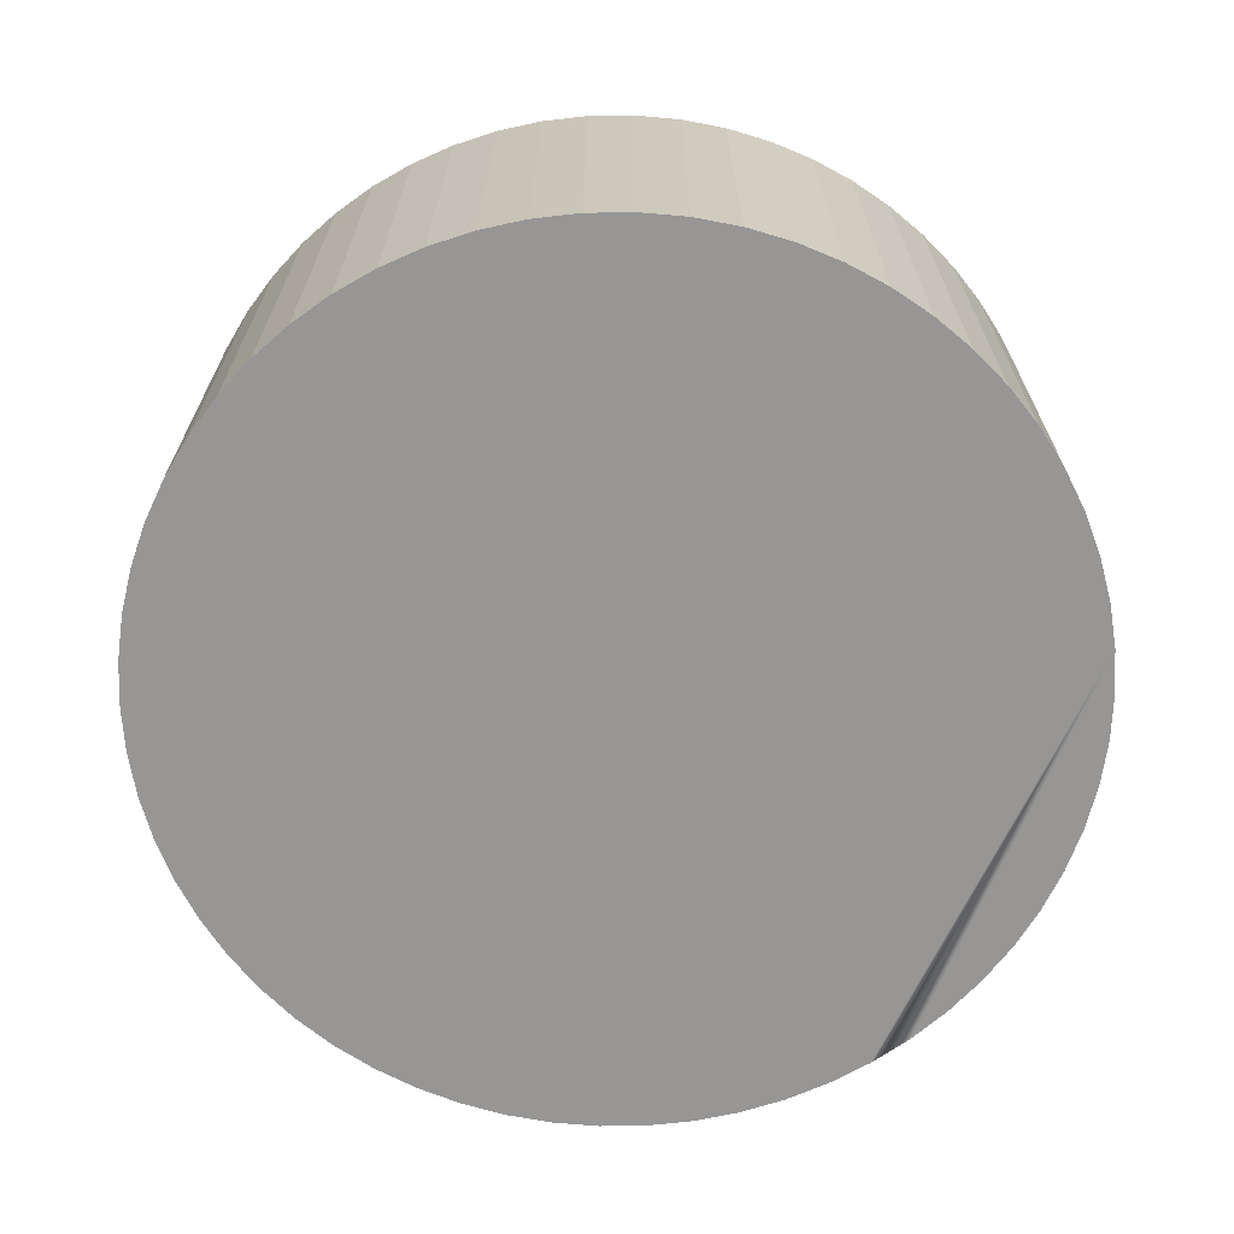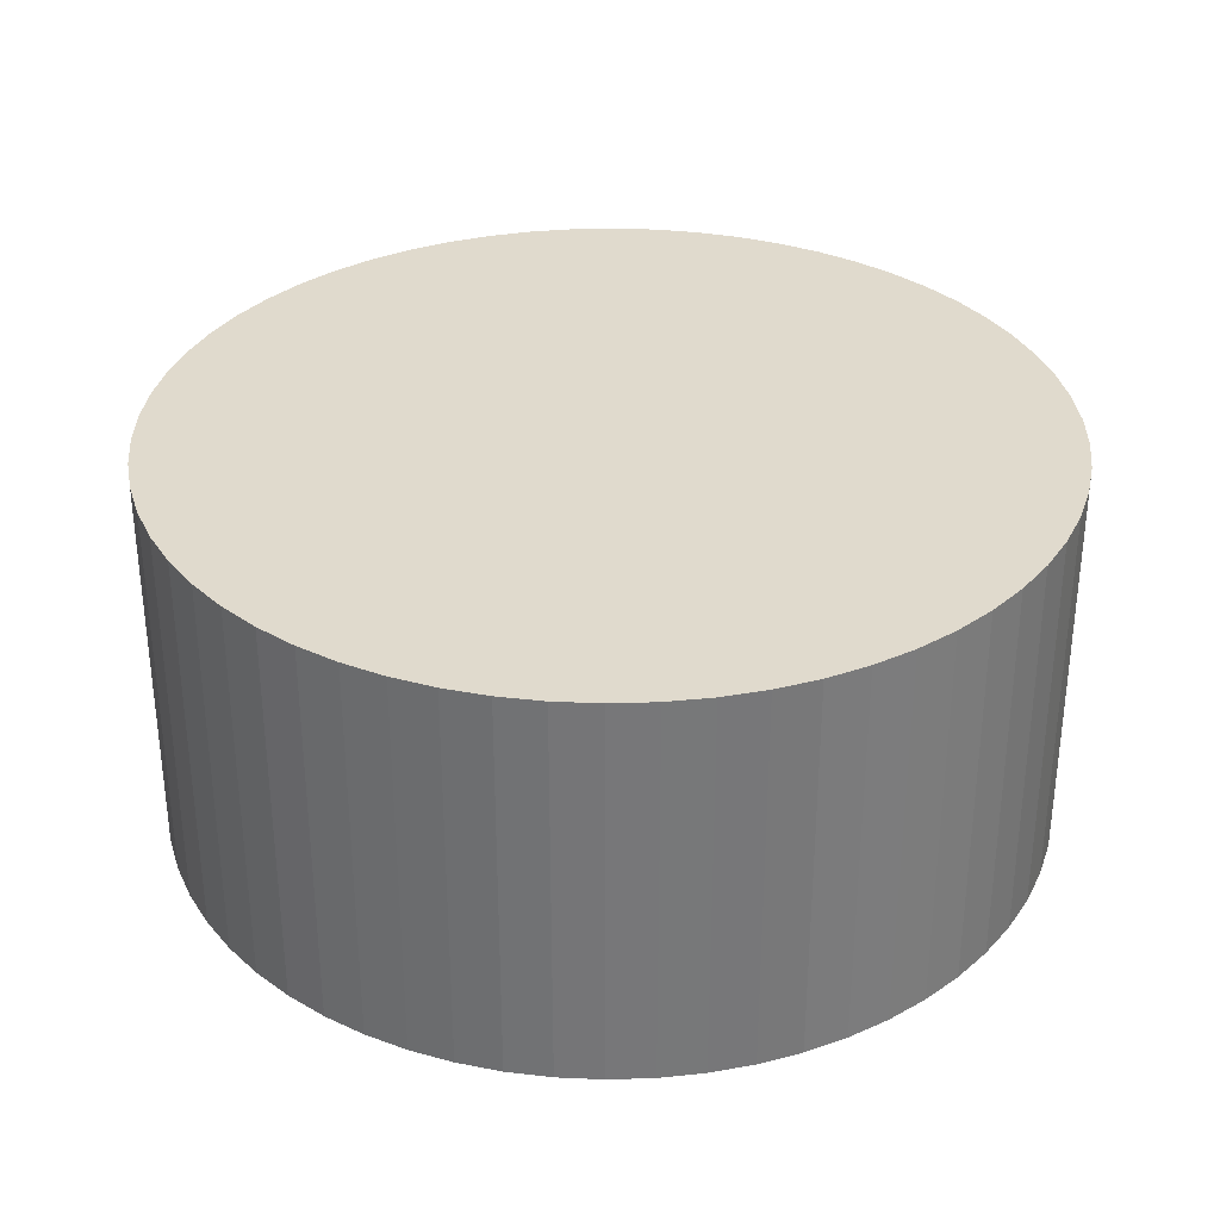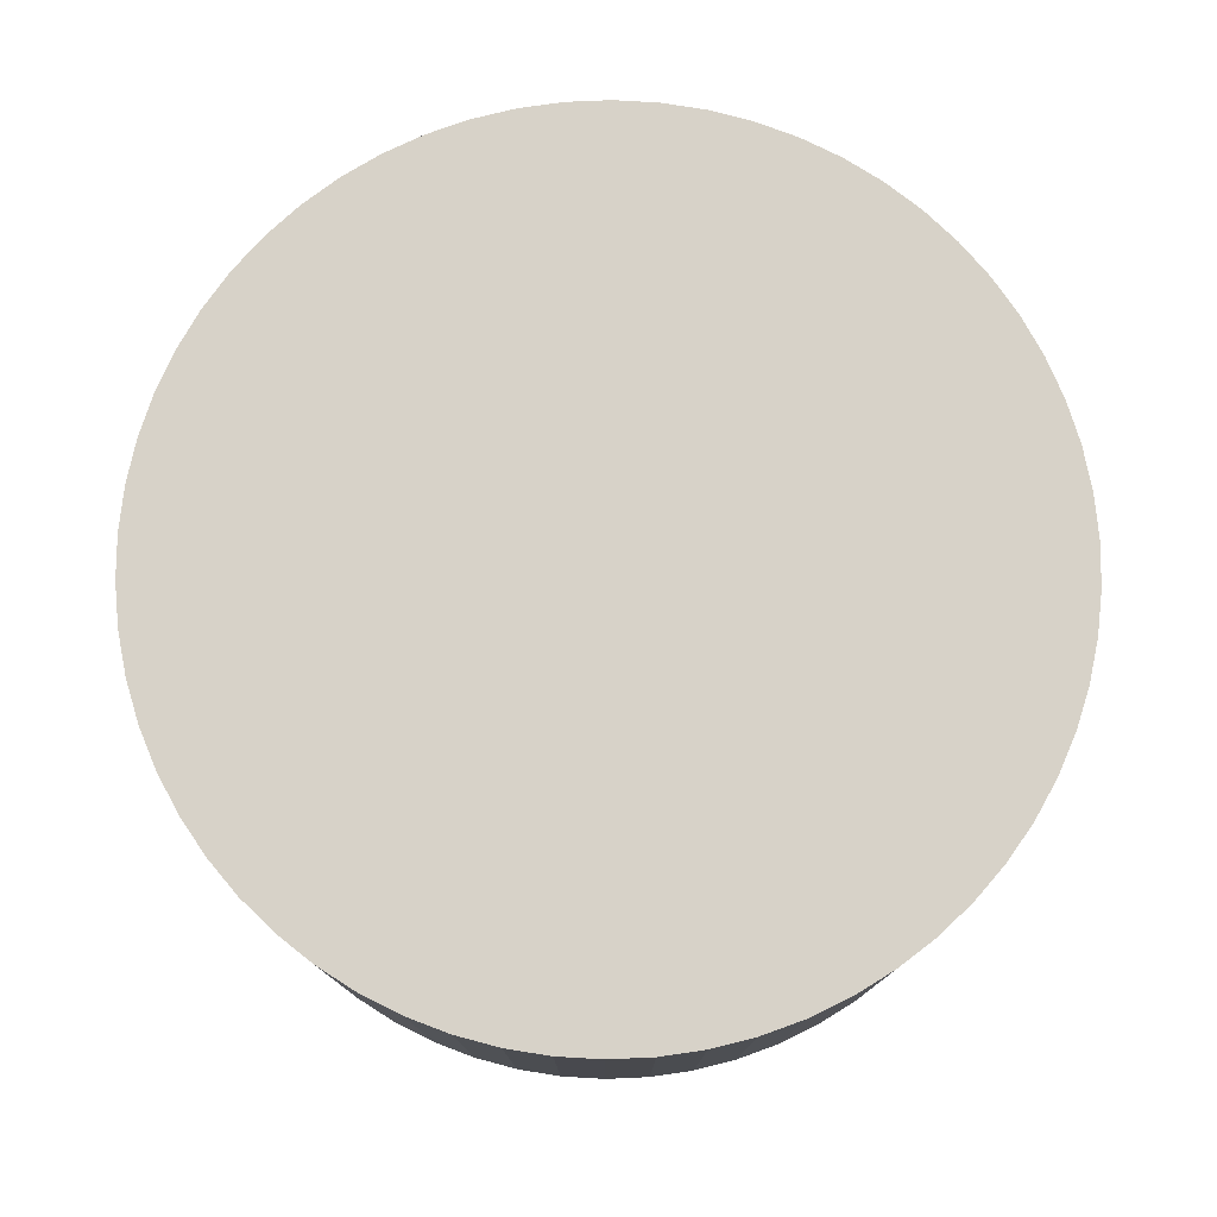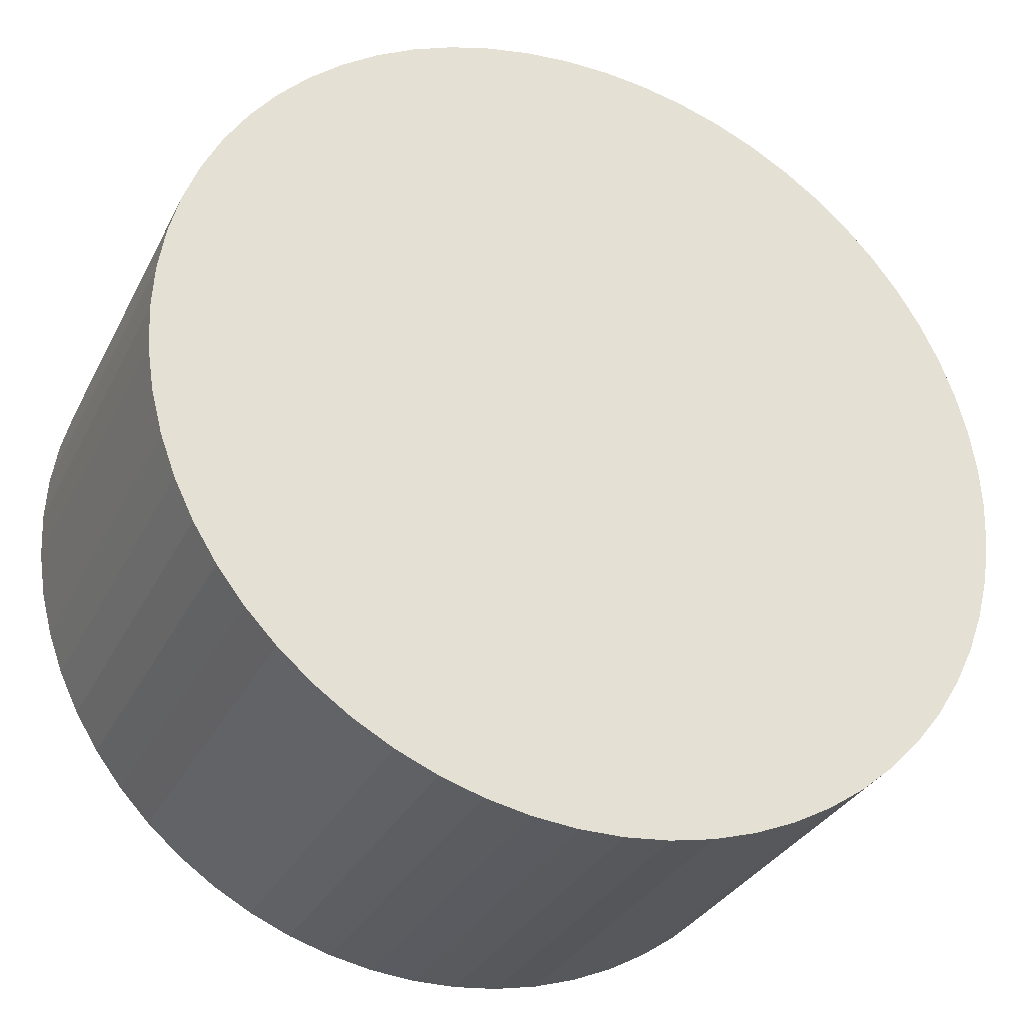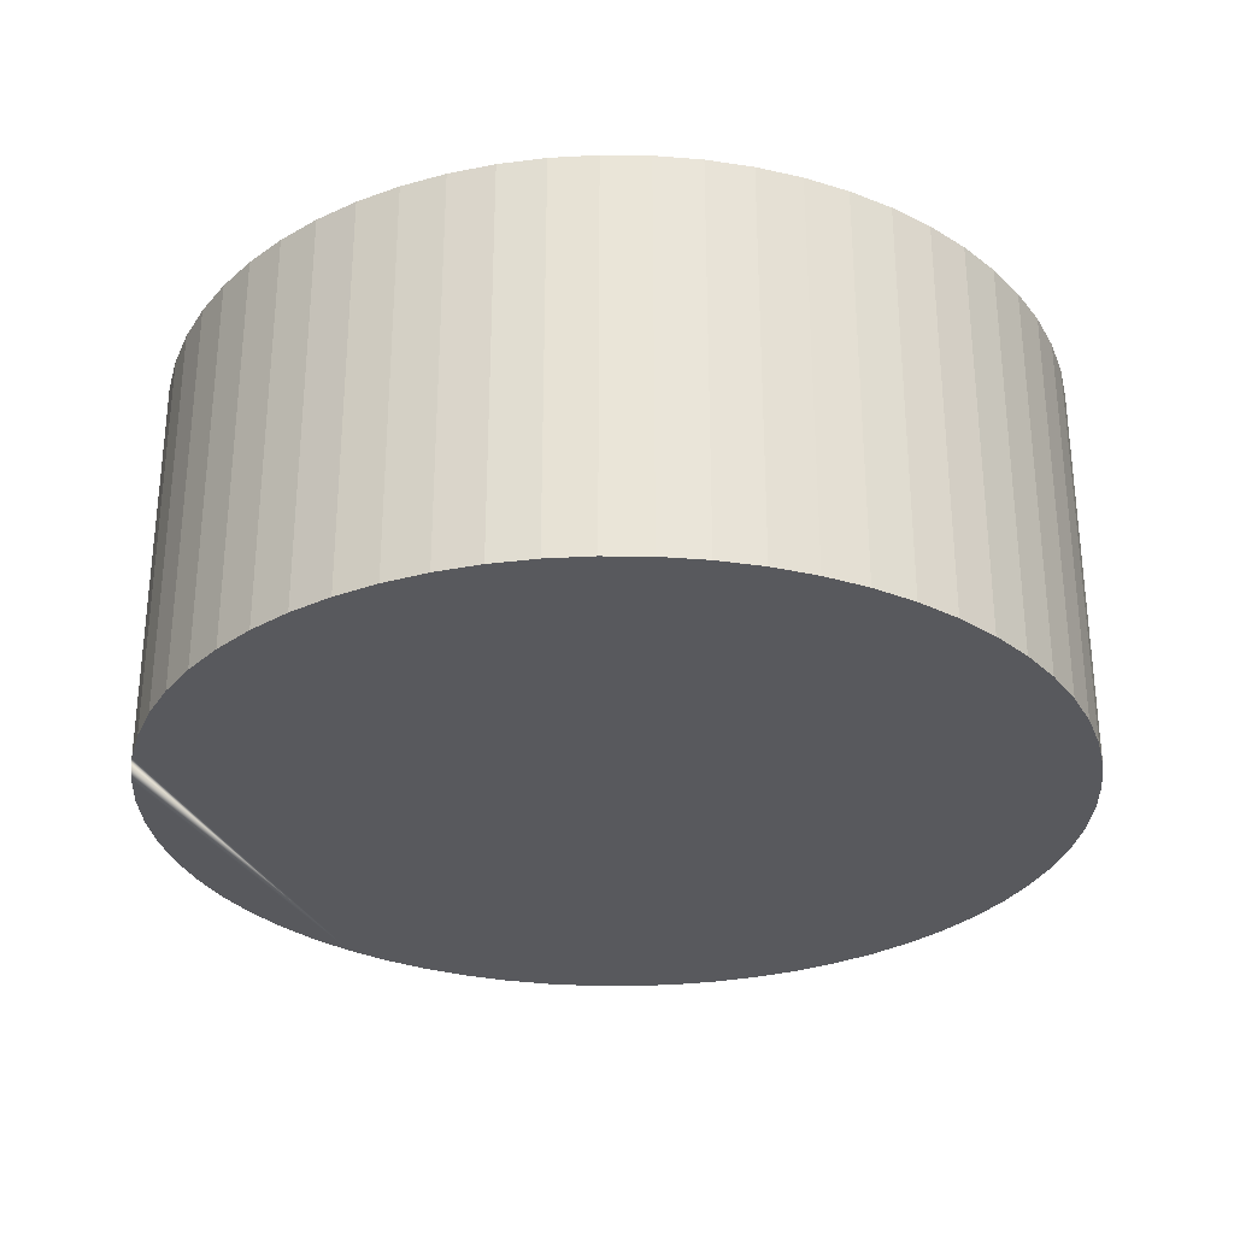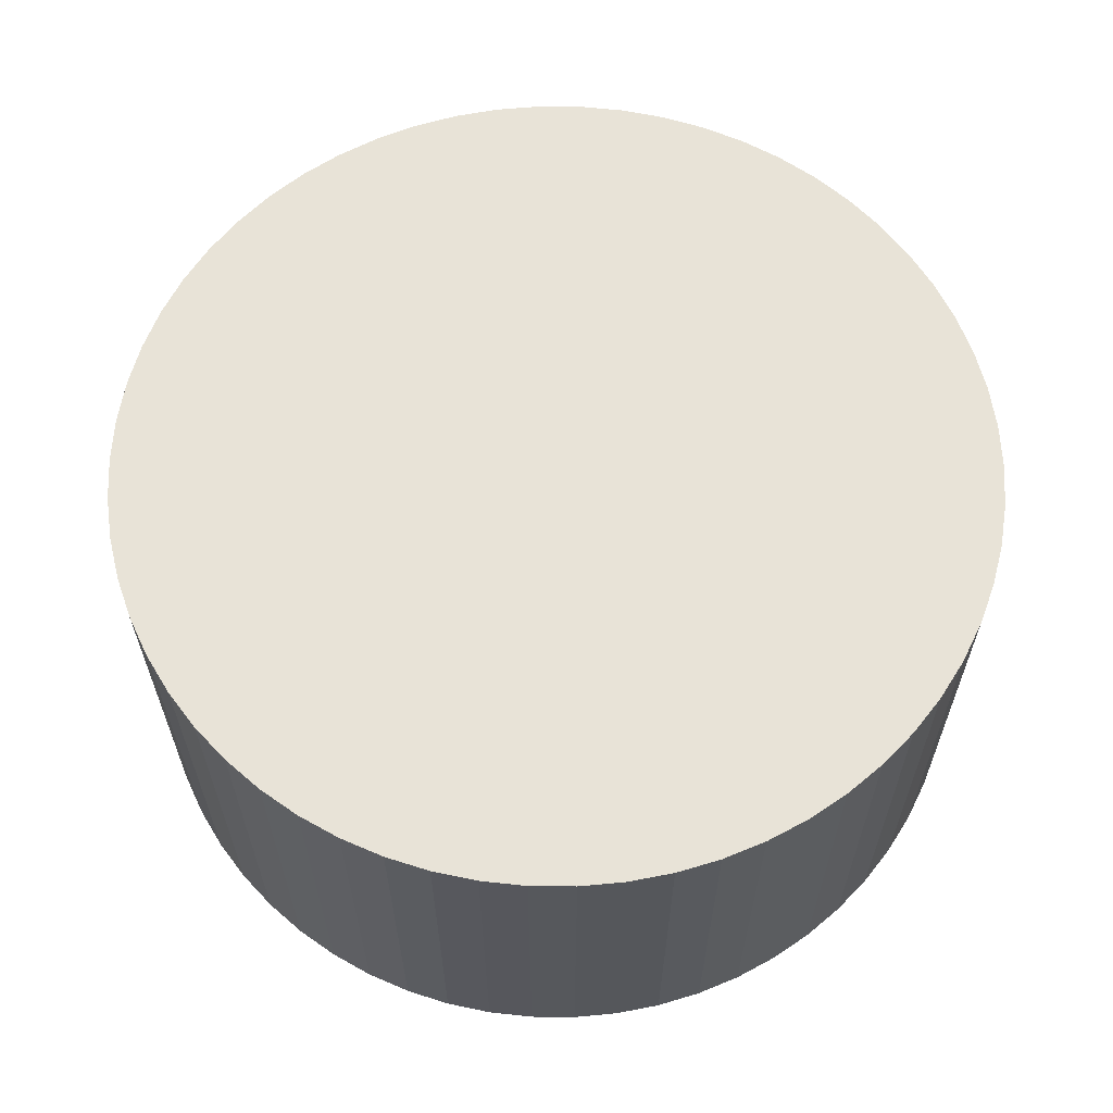
<metadata>
{"format":"obj","ext":"obj","renderer":"f3d","projection":"perspective","resolution":1024,"background":"white","views":[{"elev":-67.9,"azim":35.6,"up":"+Y"},{"elev":33.0,"azim":-130.1,"up":"+Y"},{"elev":77.4,"azim":-25.7,"up":"+Y"},{"elev":-31.5,"azim":156.9,"up":"+Z"},{"elev":-29.9,"azim":-99.7,"up":"+Y"},{"elev":62.2,"azim":29.5,"up":"+Y"}]}
</metadata>
<code>
v  7.431 21.57 17.32
v  4.282 21.57 13.65
v  5.764 21.57 15.56
v  3.002 21.57 11.6
v  9.267 21.57 18.89
v  10.07 21.57 19.45
v  2.487 21.57 10.54
v  11.25 21.57 20.28
v  1.936 21.57 9.422
v  13.37 21.57 21.45
v  1.095 21.57 7.152
v  0.489 21.57 4.809
v  14.69 21.57 22.02
v  15.59 21.57 22.41
v  17.9 21.57 23.13
v  0.122 21.57 2.417
v  20.27 21.57 23.62
v  0 21.57 1.321e-15
v  22.68 21.57 23.86
v  0.122 21.57 -2.417
v  23.72 21.57 23.86
v  0.313 21.57 -3.659
v  25.1 21.57 23.86
v  0.489 21.57 -4.81
v  27.51 21.57 23.62
v  1.095 21.57 -7.153
v  29.88 21.57 23.13
v  1.936 21.57 -9.422
v  32.19 21.57 22.41
v  3.002 21.57 -11.6
v  34.41 21.57 21.45
v  4.282 21.57 -13.65
v  36.53 21.57 20.28
v  5.764 21.57 -15.56
v  38.52 21.57 18.89
v  7.431 21.57 -17.32
v  40.35 21.57 17.32
v  9.267 21.57 -18.89
v  11.25 21.57 -20.28
v  42.02 21.57 15.56
v  43.5 21.57 13.65
v  13.37 21.57 -21.45
v  44.78 21.57 11.6
v  14.93 21.57 -22.12
v  15.59 21.57 -22.41
v  45.85 21.57 9.422
v  17.9 21.57 -23.13
v  46.37 21.57 8.024
v  20.27 21.57 -23.62
v  46.69 21.57 7.153
v  47.3 21.57 4.81
v  22.68 21.57 -23.86
v  47.66 21.57 2.417
v  23.41 21.57 -23.86
v  25.1 21.57 -23.86
v  47.78 21.57 1.321e-15
v  27.51 21.57 -23.62
v  47.66 21.57 -2.417
v  29.88 21.57 -23.13
v  47.3 21.57 -4.81
v  32.19 21.57 -22.41
v  46.69 21.57 -7.153
v  34.41 21.57 -21.45
v  36.53 21.57 -20.28
v  45.85 21.57 -9.422
v  44.78 21.57 -11.6
v  38.52 21.57 -18.89
v  43.5 21.57 -13.65
v  40.35 21.57 -17.32
v  42.02 21.57 -15.56
v  9.267 -1.157e-15 18.89
v  11.25 -1.242e-15 20.28
v  10.07 -1.191e-15 19.45
v  13.37 -1.313e-15 21.45
v  15.59 -1.372e-15 22.41
v  14.69 -1.348e-15 22.02
v  1.936 -5.769e-16 9.422
v  3.002 -7.1e-16 11.6
v  2.487 -6.457e-16 10.54
v  4.282 -8.358e-16 13.65
v  5.764 -9.53e-16 15.56
v  7.431 -1.06e-15 17.32
v  17.9 -1.416e-15 23.13
v  20.27 -1.446e-15 23.62
v  22.68 -1.461e-15 23.86
v  23.72 -1.461e-15 23.86
v  25.1 -1.461e-15 23.86
v  27.51 -1.446e-15 23.62
v  29.88 -1.416e-15 23.13
v  32.19 -1.372e-15 22.41
v  34.41 -1.313e-15 21.45
v  36.53 -1.242e-15 20.28
v  38.52 -1.157e-15 18.89
v  40.35 -1.06e-15 17.32
v  42.02 -9.53e-16 15.56
v  43.5 -8.358e-16 13.65
v  44.78 -7.1e-16 11.6
v  45.85 -5.769e-16 9.422
v  46.69 -4.38e-16 7.153
v  46.37 -4.913e-16 8.024
v  47.3 -2.945e-16 4.81
v  47.66 -1.48e-16 2.417
v  47.78 0 0
v  47.66 1.48e-16 -2.417
v  47.3 2.945e-16 -4.81
v  46.69 4.38e-16 -7.153
v  45.85 5.769e-16 -9.422
v  44.78 7.1e-16 -11.6
v  43.5 8.358e-16 -13.65
v  42.02 9.53e-16 -15.56
v  40.35 1.06e-15 -17.32
v  38.52 1.157e-15 -18.89
v  36.53 1.242e-15 -20.28
v  34.41 1.313e-15 -21.45
v  32.19 1.372e-15 -22.41
v  29.88 1.416e-15 -23.13
v  27.51 1.446e-15 -23.62
v  25.1 1.461e-15 -23.86
v  22.68 1.461e-15 -23.86
v  23.41 1.461e-15 -23.86
v  20.27 1.446e-15 -23.62
v  17.9 1.416e-15 -23.13
v  15.59 1.372e-15 -22.41
v  13.37 1.313e-15 -21.45
v  14.93 1.354e-15 -22.12
v  11.25 1.242e-15 -20.28
v  9.267 1.157e-15 -18.89
v  7.431 1.06e-15 -17.32
v  5.764 9.53e-16 -15.56
v  4.282 8.358e-16 -13.65
v  3.002 7.1e-16 -11.6
v  1.936 5.769e-16 -9.422
v  1.095 4.38e-16 -7.153
v  0.489 2.945e-16 -4.81
v  0.122 1.48e-16 -2.417
v  0.313 2.24e-16 -3.659
v  0 0 0
v  0.122 -1.48e-16 2.417
v  0.489 -2.945e-16 4.809
v  1.095 -4.379e-16 7.152
g defaultobject
f 1 2 3
f 2 1 4
f 4 1 5
f 4 5 6
f 4 6 7
f 7 6 8
f 7 8 9
f 9 8 10
f 9 10 11
f 11 10 12
f 12 10 13
f 12 13 14
f 12 14 15
f 12 15 16
f 16 15 17
f 16 17 18
f 18 17 19
f 18 19 20
f 20 19 21
f 20 21 22
f 22 21 23
f 22 23 24
f 24 23 25
f 24 25 26
f 26 25 27
f 26 27 28
f 28 27 29
f 28 29 30
f 30 29 31
f 30 31 32
f 32 31 33
f 32 33 34
f 34 33 35
f 34 35 36
f 36 35 37
f 36 37 38
f 38 37 39
f 39 37 40
f 39 40 41
f 39 41 42
f 42 41 43
f 42 43 44
f 44 43 45
f 45 43 46
f 45 46 47
f 47 46 48
f 47 48 49
f 49 48 50
f 49 50 51
f 49 51 52
f 52 51 53
f 52 53 54
f 54 53 55
f 55 53 56
f 55 56 57
f 57 56 58
f 57 58 59
f 59 58 60
f 59 60 61
f 61 60 62
f 61 62 63
f 63 62 64
f 64 62 65
f 64 65 66
f 64 66 67
f 67 66 68
f 67 68 69
f 69 68 70
f 71 6 5
f 6 71 8
f 8 71 72
f 72 71 73
f 72 10 8
f 10 72 74
f 74 13 10
f 13 74 14
f 14 74 75
f 75 74 76
f 77 7 9
f 7 77 4
f 4 77 78
f 78 77 79
f 78 2 4
f 2 78 80
f 80 3 2
f 3 80 81
f 81 1 3
f 1 81 82
f 82 5 1
f 5 82 71
f 75 15 14
f 15 75 83
f 83 17 15
f 17 83 84
f 84 19 17
f 19 84 85
f 85 21 19
f 21 85 23
f 23 85 86
f 23 86 87
f 87 25 23
f 25 87 88
f 88 27 25
f 27 88 89
f 89 29 27
f 29 89 90
f 90 31 29
f 31 90 91
f 91 33 31
f 33 91 92
f 92 35 33
f 35 92 93
f 93 37 35
f 37 93 94
f 94 40 37
f 40 94 95
f 95 41 40
f 41 95 96
f 96 43 41
f 43 96 97
f 97 46 43
f 46 97 98
f 98 48 46
f 48 98 50
f 50 98 99
f 99 98 100
f 99 51 50
f 51 99 101
f 101 53 51
f 53 101 102
f 102 56 53
f 56 102 103
f 103 58 56
f 58 103 104
f 104 60 58
f 60 104 105
f 105 62 60
f 62 105 106
f 106 65 62
f 65 106 107
f 107 66 65
f 66 107 108
f 108 68 66
f 68 108 109
f 109 70 68
f 70 109 110
f 110 69 70
f 69 110 111
f 111 67 69
f 67 111 112
f 112 64 67
f 64 112 113
f 113 63 64
f 63 113 114
f 114 61 63
f 61 114 115
f 115 59 61
f 59 115 116
f 116 57 59
f 57 116 117
f 117 55 57
f 55 117 118
f 118 54 55
f 54 118 52
f 52 118 119
f 119 118 120
f 119 49 52
f 49 119 121
f 121 47 49
f 47 121 122
f 122 45 47
f 45 122 123
f 123 44 45
f 44 123 42
f 42 123 124
f 124 123 125
f 124 39 42
f 39 124 126
f 126 38 39
f 38 126 127
f 127 36 38
f 36 127 128
f 128 34 36
f 34 128 129
f 129 32 34
f 32 129 130
f 130 30 32
f 30 130 131
f 131 28 30
f 28 131 132
f 132 26 28
f 26 132 133
f 133 24 26
f 24 133 134
f 134 22 24
f 22 134 20
f 20 134 135
f 135 134 136
f 135 18 20
f 18 135 137
f 137 16 18
f 16 137 138
f 138 12 16
f 12 138 139
f 139 11 12
f 11 139 140
f 140 9 11
f 9 140 77
f 73 74 72
f 74 73 71
f 74 71 76
f 76 71 82
f 76 82 75
f 75 82 83
f 83 82 81
f 83 81 84
f 84 81 80
f 84 80 85
f 85 80 78
f 85 78 86
f 86 78 79
f 86 79 87
f 87 79 77
f 87 77 88
f 88 77 140
f 88 140 89
f 89 140 139
f 89 139 90
f 90 139 138
f 90 138 91
f 91 138 137
f 91 137 92
f 92 137 135
f 92 135 93
f 93 135 136
f 93 136 134
f 93 134 94
f 94 134 133
f 94 133 95
f 95 133 132
f 95 132 96
f 96 132 131
f 96 131 97
f 97 131 130
f 97 130 98
f 98 130 129
f 98 129 100
f 100 129 128
f 100 128 99
f 99 128 101
f 101 128 127
f 101 127 102
f 102 127 126
f 102 126 103
f 103 126 124
f 103 124 104
f 104 124 125
f 104 125 123
f 104 123 105
f 105 123 122
f 105 122 106
f 106 122 121
f 106 121 107
f 107 121 119
f 107 119 108
f 108 119 120
f 108 120 118
f 108 118 109
f 109 118 117
f 109 117 110
f 110 117 116
f 110 116 111
f 111 116 115
f 111 115 112
f 112 115 114
f 112 114 113

</code>
